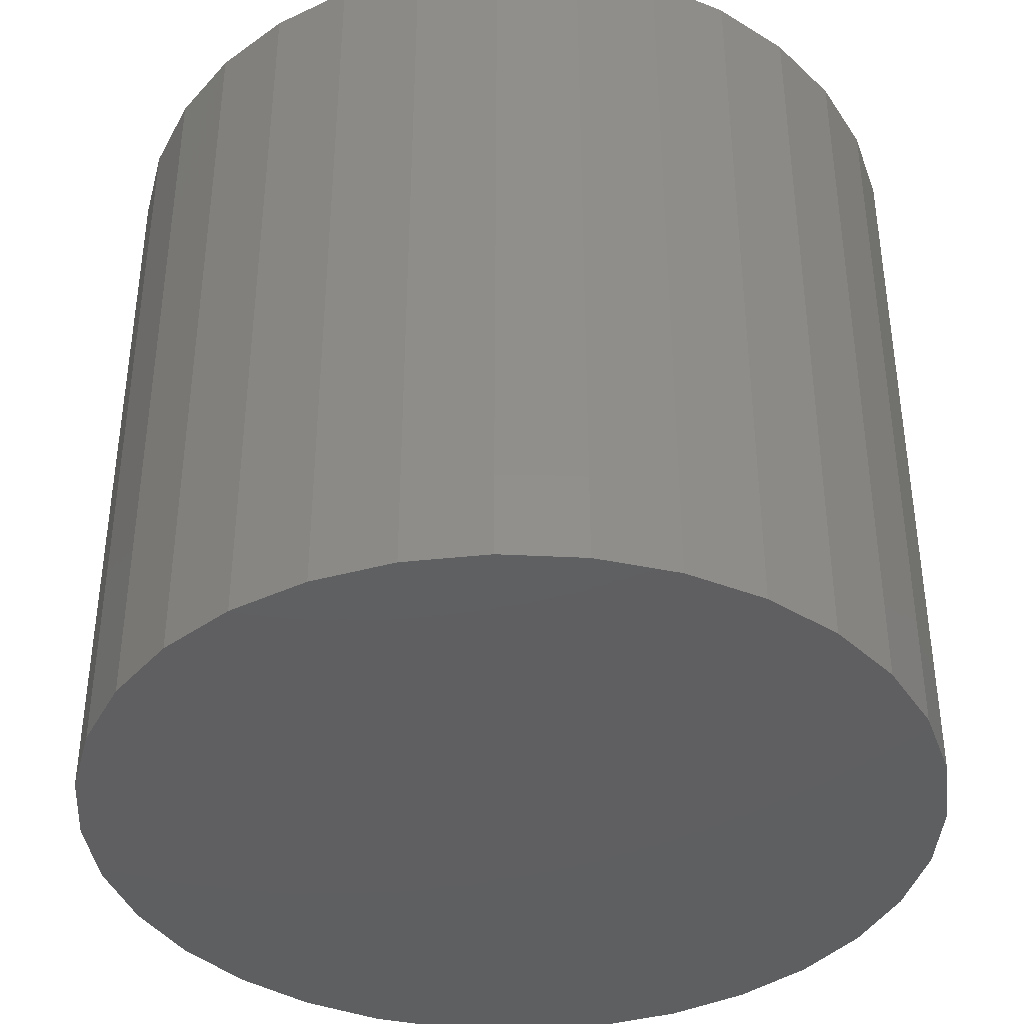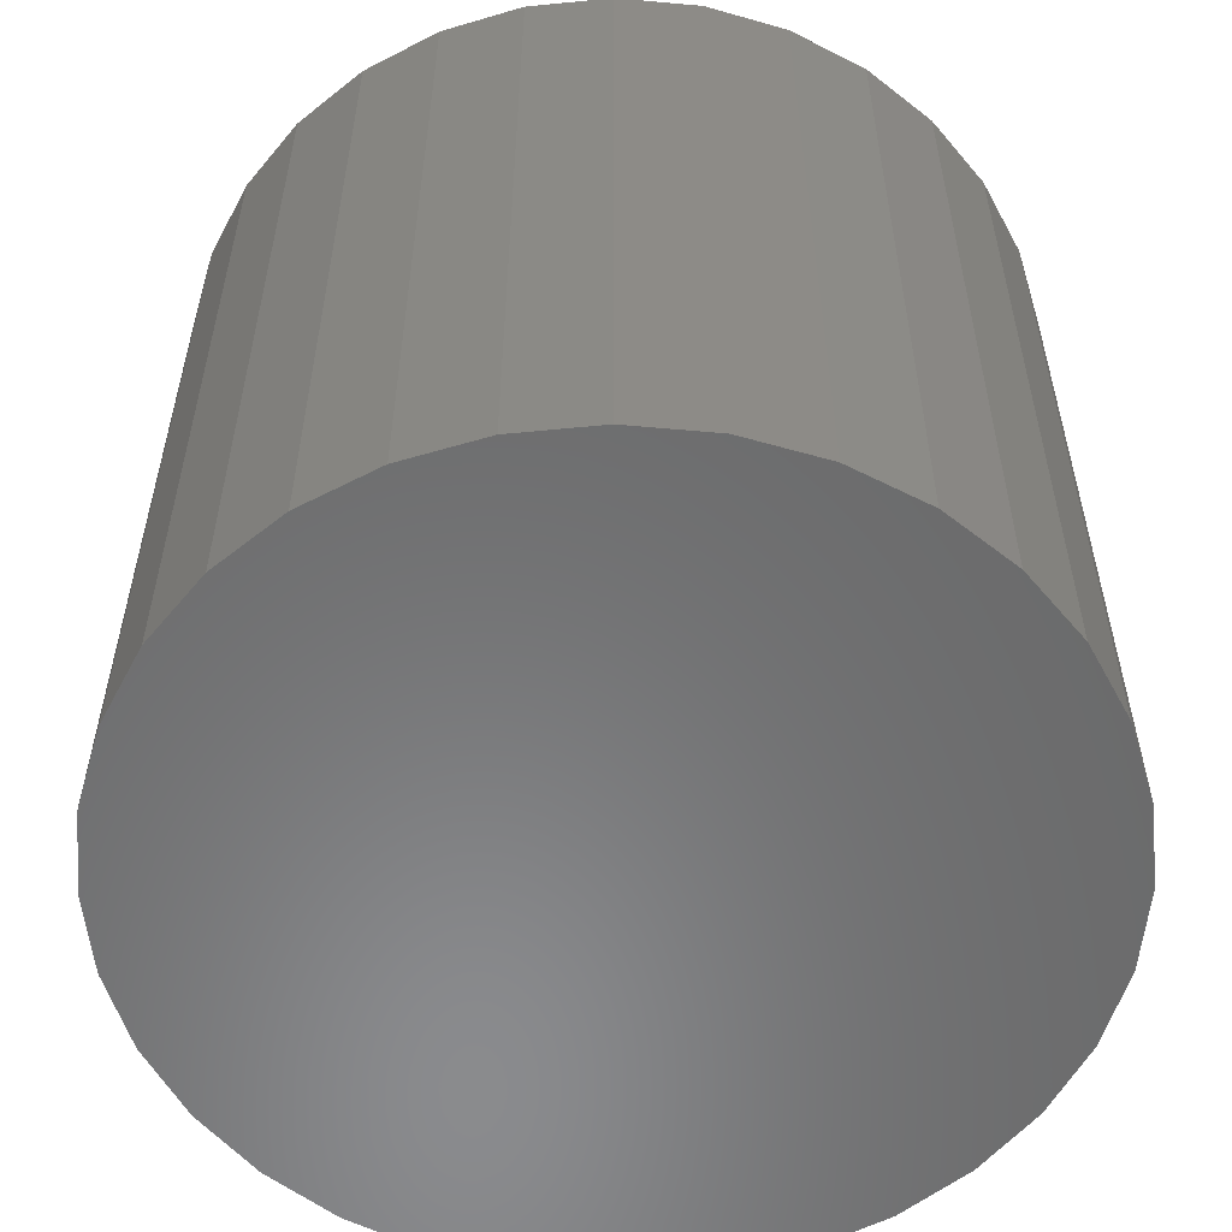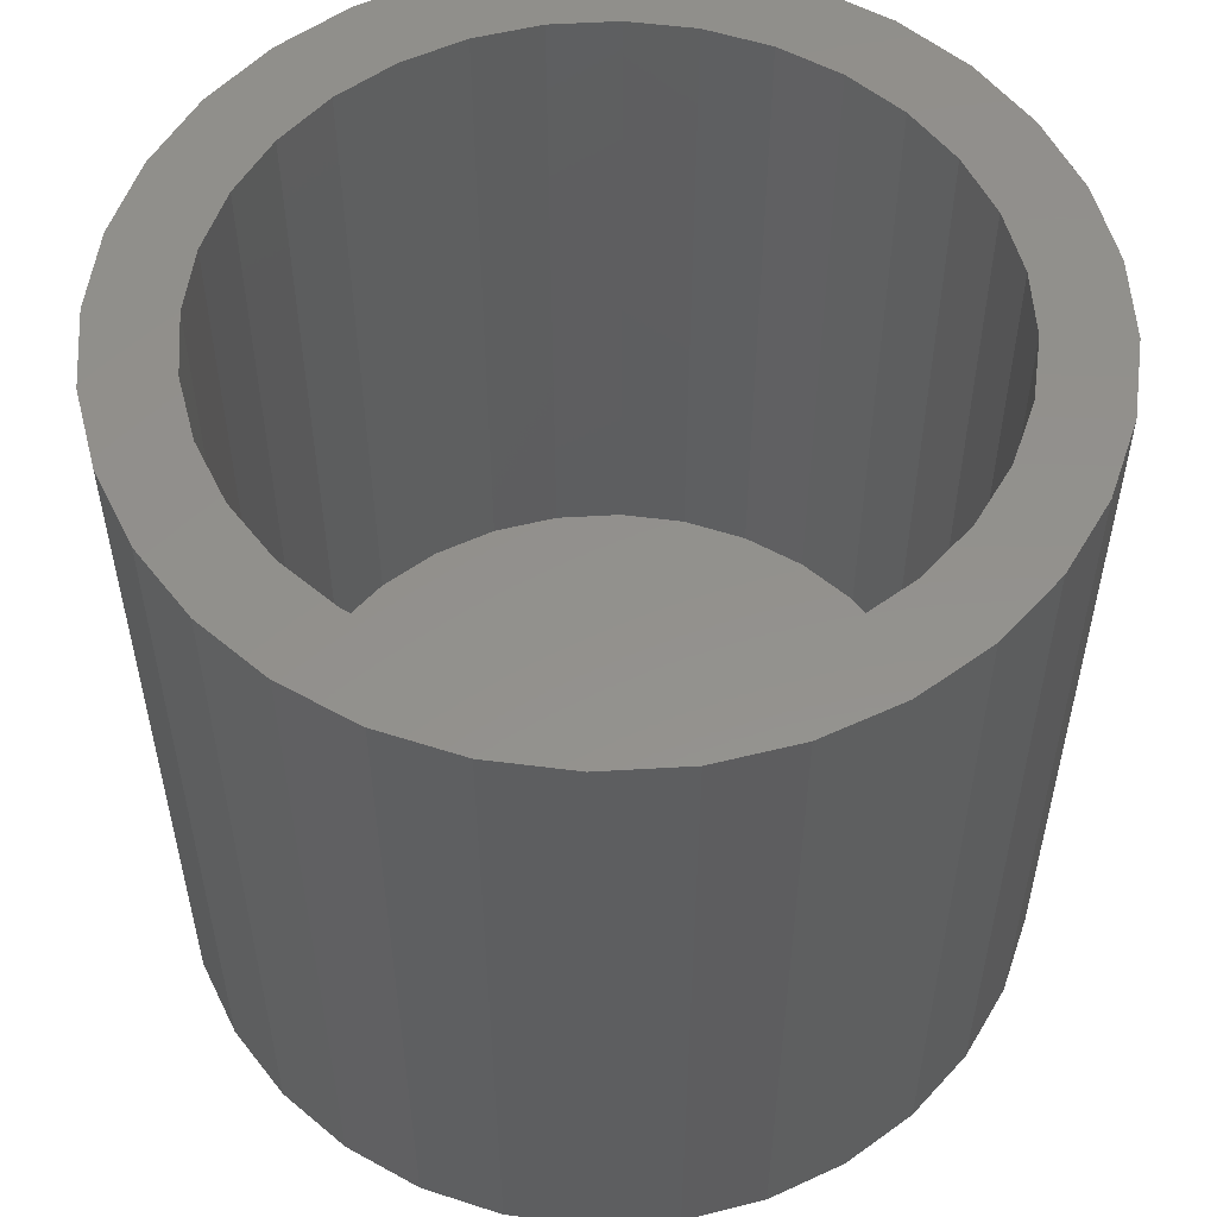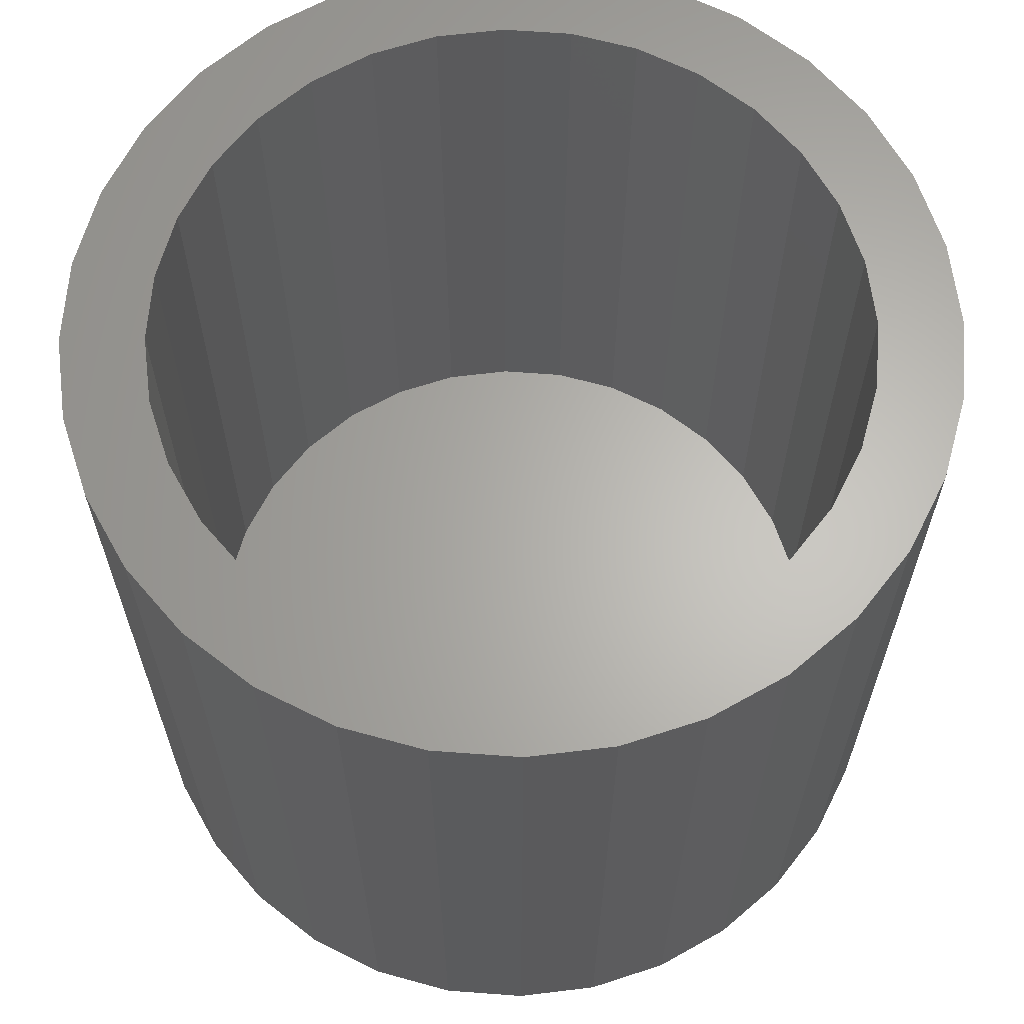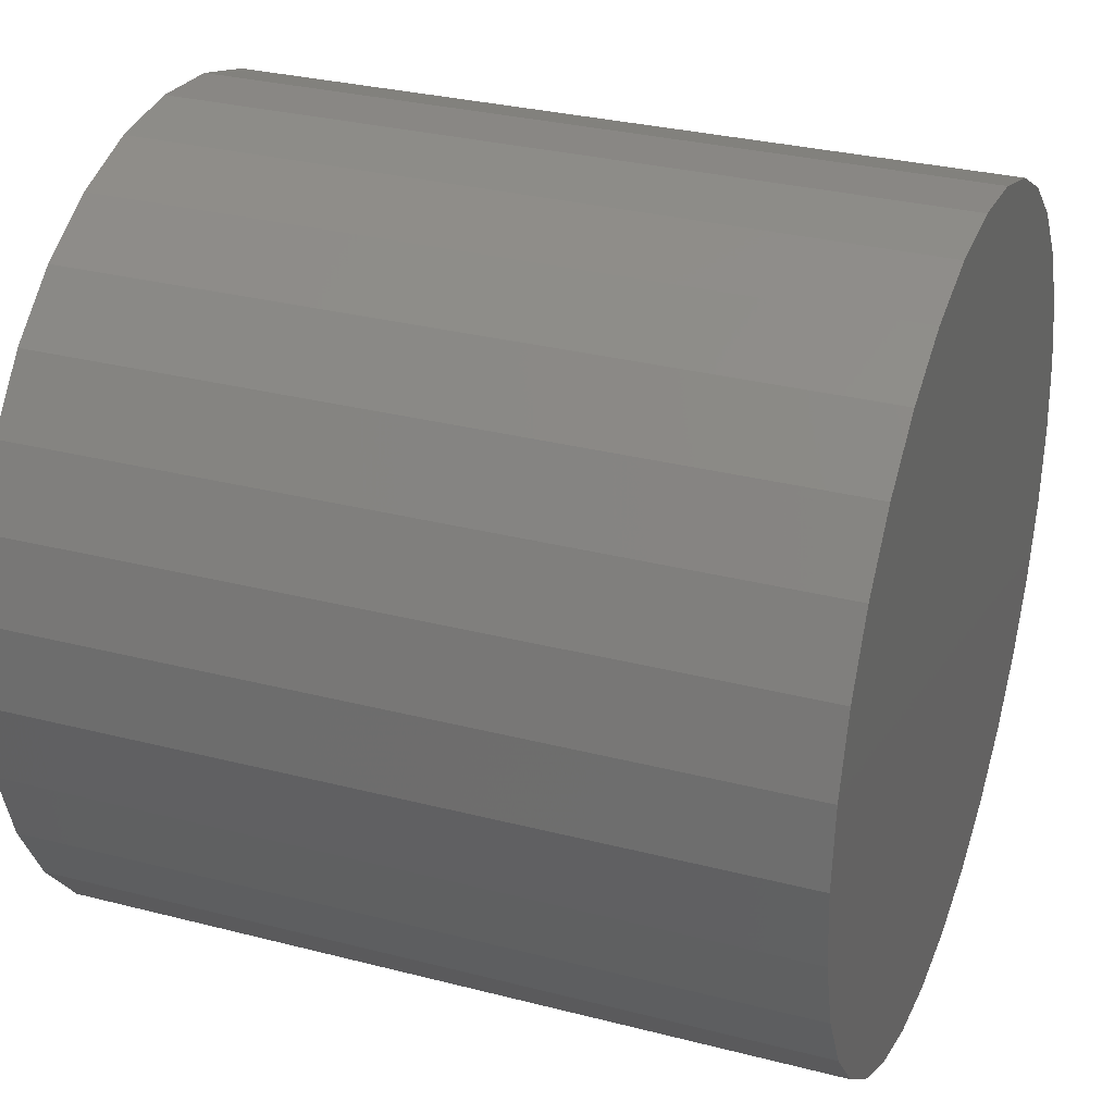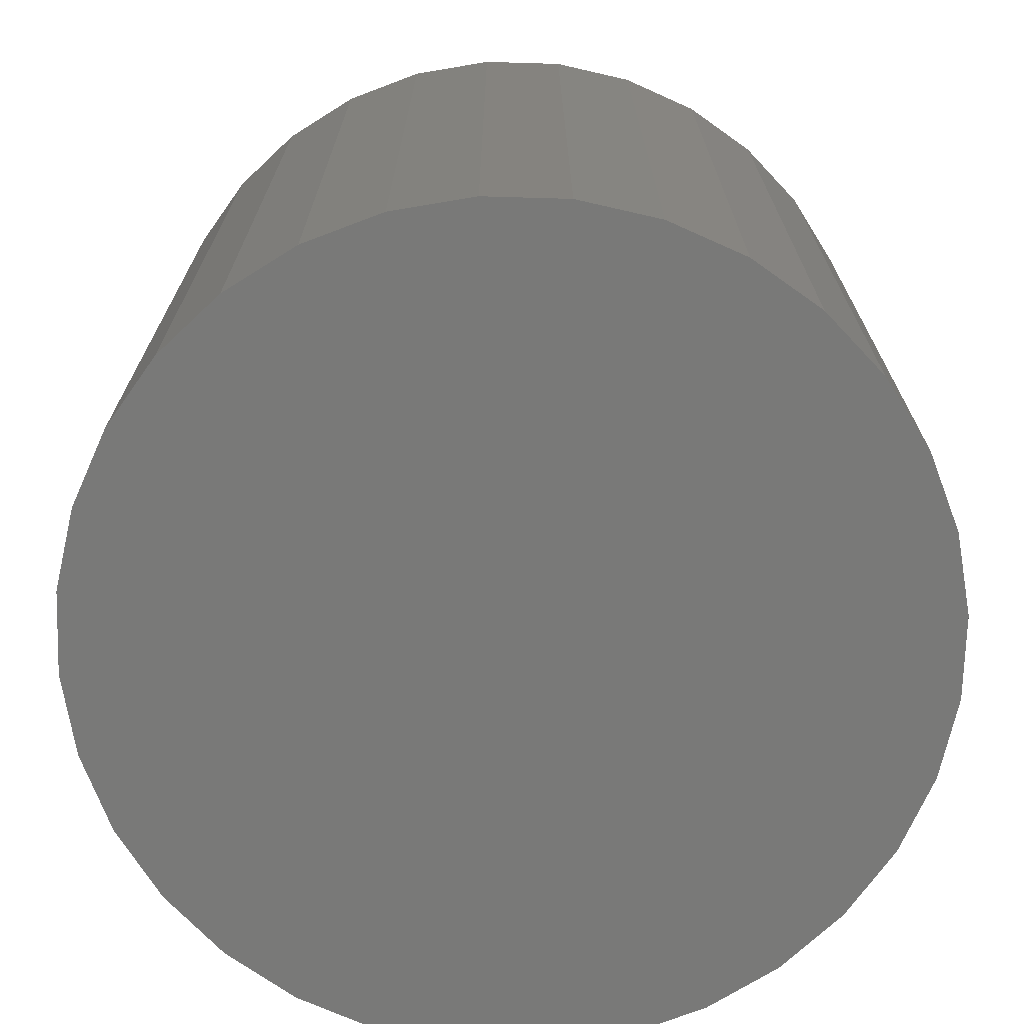
<metadata>
{"format":"stl","ext":"stl","renderer":"f3d","projection":"perspective","resolution":1024,"background":"white","views":[{"elev":-39.3,"azim":114.6,"up":"+Z"},{"elev":-56.5,"azim":-11.0,"up":"+Z"},{"elev":54.6,"azim":114.6,"up":"+Z"},{"elev":64.4,"azim":54.9,"up":"+Z"},{"elev":30.8,"azim":110.3,"up":"+Y"},{"elev":-71.6,"azim":172.7,"up":"+Z"}]}
</metadata>
<code>
# stl→obj: 128 verts, 252 faces
v -0.107 0.2775 0.6484
v -0.2542 0.2621 0.6484
v -0.159 0.2497 0.6484
v 0.2138 0.3082 0.6484
v 0.06649 0.2946 0.6484
v 0.1228 0.2775 0.6484
v -0.198 0.3082 0.6484
v -0.0507 0.2946 0.6484
v 0.007895 0.3003 0.6484
v -0.1339 0.3424 0.6484
v 0.1497 0.3424 0.6484
v 0.0802 0.3635 0.6484
v 0.007895 0.3706 0.6484
v -0.06441 0.3635 0.6484
v 0.007895 -0.3003 0.6484
v -0.0507 -0.2946 0.6484
v -0.198 -0.3082 0.6484
v -0.1339 -0.3424 0.6484
v -0.06441 -0.3635 0.6484
v 0.007895 -0.3706 0.6484
v 0.0802 -0.3635 0.6484
v 0.1497 -0.3424 0.6484
v 0.2138 -0.3082 0.6484
v 0.06649 -0.2946 0.6484
v -0.2045 0.2124 0.6484
v -0.3003 0.2059 0.6484
v -0.2418 0.1669 0.6484
v -0.3345 0.1418 0.6484
v -0.2696 0.1149 0.6484
v -0.3556 0.07231 0.6484
v -0.2867 0.05859 0.6484
v -0.2924 3.678e-17 0.6484
v -0.3627 4.539e-17 0.6484
v -0.2867 -0.05859 0.6484
v -0.3556 -0.07231 0.6484
v -0.2696 -0.1149 0.6484
v -0.3345 -0.1418 0.6484
v -0.2418 -0.1669 0.6484
v -0.2045 -0.2124 0.6484
v -0.3003 -0.2059 0.6484
v -0.159 -0.2497 0.6484
v -0.2542 -0.2621 0.6484
v -0.107 -0.2775 0.6484
v 0.27 0.2621 0.6484
v 0.1747 0.2497 0.6484
v 0.3161 0.2059 0.6484
v 0.2203 0.2124 0.6484
v 0.3503 0.1418 0.6484
v 0.2576 0.1669 0.6484
v 0.3714 0.07231 0.6484
v 0.2854 0.1149 0.6484
v 0.3025 0.05859 0.6484
v 0.3785 0 0.6484
v 0.3082 0 0.6484
v 0.3714 -0.07231 0.6484
v 0.3025 -0.05859 0.6484
v 0.3503 -0.1418 0.6484
v 0.2854 -0.1149 0.6484
v 0.2576 -0.1669 0.6484
v 0.3161 -0.2059 0.6484
v 0.2203 -0.2124 0.6484
v 0.27 -0.2621 0.6484
v 0.1747 -0.2497 0.6484
v 0.1228 -0.2775 0.6484
v 0.007895 -0.3003 0.03125
v 0.06649 -0.2946 0.03125
v 0.1228 -0.2775 0.03125
v 0.1747 -0.2497 0.03125
v 0.2203 -0.2124 0.03125
v 0.2576 -0.1669 0.03125
v 0.2854 -0.1149 0.03125
v 0.3025 -0.05859 0.03125
v 0.3082 -7.356e-17 0.03125
v -0.0507 -0.2946 0.03125
v -0.107 -0.2775 0.03125
v -0.159 -0.2497 0.03125
v -0.2045 -0.2124 0.03125
v -0.2418 -0.1669 0.03125
v -0.2696 -0.1149 0.03125
v -0.2867 -0.05859 0.03125
v -0.2924 3.678e-17 0.03125
v 0.007895 0.3003 0.03125
v -0.0507 0.2946 0.03125
v -0.107 0.2775 0.03125
v -0.159 0.2497 0.03125
v -0.2045 0.2124 0.03125
v -0.2418 0.1669 0.03125
v -0.2696 0.1149 0.03125
v -0.2867 0.05859 0.03125
v 0.06649 0.2946 0.03125
v 0.1228 0.2775 0.03125
v 0.1747 0.2497 0.03125
v 0.2203 0.2124 0.03125
v 0.2576 0.1669 0.03125
v 0.2854 0.1149 0.03125
v 0.3025 0.05859 0.03125
v 0.3785 -9.078e-17 -0.03906
v 0.3714 -0.07231 -0.03906
v 0.3503 -0.1418 -0.03906
v 0.3161 -0.2059 -0.03906
v 0.27 -0.2621 -0.03906
v 0.2138 -0.3082 -0.03906
v 0.1497 -0.3424 -0.03906
v 0.0802 -0.3635 -0.03906
v 0.007895 -0.3706 -0.03906
v -0.06441 -0.3635 -0.03906
v -0.1339 -0.3424 -0.03906
v -0.198 -0.3082 -0.03906
v -0.2542 -0.2621 -0.03906
v -0.3003 -0.2059 -0.03906
v -0.3345 -0.1418 -0.03906
v -0.3556 -0.07231 -0.03906
v -0.3627 4.539e-17 -0.03906
v -0.3556 0.07231 -0.03906
v -0.3345 0.1418 -0.03906
v -0.3003 0.2059 -0.03906
v -0.2542 0.2621 -0.03906
v -0.198 0.3082 -0.03906
v -0.1339 0.3424 -0.03906
v -0.06441 0.3635 -0.03906
v 0.007895 0.3706 -0.03906
v 0.0802 0.3635 -0.03906
v 0.1497 0.3424 -0.03906
v 0.2138 0.3082 -0.03906
v 0.27 0.2621 -0.03906
v 0.3161 0.2059 -0.03906
v 0.3503 0.1418 -0.03906
v 0.3714 0.07231 -0.03906
f 1 2 3
f 4 5 6
f 7 2 1
f 7 1 8
f 7 8 9
f 7 9 10
f 9 5 4
f 9 4 11
f 9 11 12
f 9 12 13
f 9 13 14
f 9 14 10
f 15 16 17
f 15 17 18
f 15 18 19
f 15 19 20
f 15 20 21
f 15 21 22
f 15 22 23
f 15 23 24
f 3 2 25
f 25 2 26
f 25 26 27
f 27 26 28
f 27 28 29
f 29 28 30
f 29 30 31
f 31 30 32
f 32 30 33
f 32 33 34
f 34 33 35
f 34 35 36
f 36 35 37
f 36 37 38
f 38 37 39
f 39 37 40
f 39 40 41
f 41 40 42
f 41 42 43
f 43 42 17
f 43 17 16
f 4 6 44
f 44 6 45
f 44 45 46
f 46 45 47
f 46 47 48
f 48 47 49
f 48 49 50
f 50 49 51
f 50 51 52
f 50 52 53
f 53 52 54
f 53 54 55
f 55 54 56
f 55 56 57
f 57 56 58
f 57 58 59
f 57 59 60
f 60 59 61
f 60 61 62
f 62 61 63
f 62 63 23
f 23 63 64
f 23 64 24
f 65 24 66
f 66 24 64
f 66 64 67
f 67 64 63
f 67 63 68
f 68 63 61
f 68 61 69
f 69 61 59
f 69 59 70
f 70 59 58
f 70 58 71
f 71 58 56
f 71 56 72
f 72 56 54
f 72 54 73
f 24 65 15
f 15 65 74
f 15 74 16
f 16 74 75
f 16 75 43
f 43 75 76
f 43 76 41
f 41 76 77
f 41 77 39
f 39 77 78
f 39 78 38
f 38 78 79
f 38 79 36
f 36 79 80
f 36 80 34
f 34 80 81
f 34 81 32
f 82 8 83
f 83 8 1
f 83 1 84
f 84 1 3
f 84 3 85
f 85 3 25
f 85 25 86
f 86 25 27
f 86 27 87
f 87 27 29
f 87 29 88
f 88 29 31
f 88 31 89
f 89 31 32
f 89 32 81
f 8 82 9
f 9 82 90
f 9 90 5
f 5 90 91
f 5 91 6
f 6 91 92
f 6 92 45
f 45 92 93
f 45 93 47
f 47 93 94
f 47 94 49
f 49 94 95
f 49 95 51
f 51 95 96
f 51 96 52
f 52 96 73
f 52 73 54
f 97 53 98
f 98 53 55
f 98 55 99
f 99 55 57
f 99 57 100
f 100 57 60
f 100 60 101
f 101 60 62
f 101 62 102
f 102 62 23
f 102 23 103
f 103 23 22
f 103 22 104
f 104 22 21
f 104 21 105
f 105 21 20
f 105 20 106
f 106 20 19
f 106 19 107
f 107 19 18
f 107 18 108
f 108 18 17
f 108 17 109
f 109 17 42
f 109 42 110
f 110 42 40
f 110 40 111
f 111 40 37
f 111 37 112
f 112 37 35
f 112 35 113
f 113 35 33
f 113 33 114
f 114 33 30
f 114 30 115
f 115 30 28
f 115 28 116
f 116 28 26
f 116 26 117
f 117 26 2
f 117 2 118
f 118 2 7
f 118 7 119
f 119 7 10
f 119 10 120
f 120 10 14
f 120 14 121
f 121 14 13
f 121 13 122
f 122 13 12
f 122 12 123
f 123 12 11
f 123 11 124
f 124 11 4
f 124 4 125
f 125 4 44
f 125 44 126
f 126 44 46
f 126 46 127
f 127 46 48
f 127 48 128
f 128 48 50
f 128 50 97
f 97 50 53
f 121 122 120
f 105 106 104
f 104 106 107
f 104 107 103
f 103 107 108
f 103 108 102
f 102 108 109
f 102 109 101
f 101 109 110
f 101 110 100
f 100 110 111
f 100 111 99
f 99 111 112
f 99 112 98
f 98 112 113
f 98 113 97
f 97 113 114
f 97 114 128
f 128 114 115
f 128 115 127
f 127 115 116
f 127 116 126
f 126 116 117
f 126 117 125
f 125 117 118
f 125 118 124
f 124 118 119
f 124 119 123
f 123 119 120
f 123 120 122
f 83 90 82
f 90 83 91
f 91 83 84
f 91 84 92
f 92 84 85
f 92 85 93
f 93 85 86
f 93 86 94
f 94 86 87
f 94 87 95
f 95 87 88
f 95 88 96
f 96 88 89
f 96 89 73
f 73 89 81
f 73 81 72
f 72 81 80
f 72 80 71
f 71 80 79
f 71 79 70
f 70 79 78
f 70 78 69
f 69 78 77
f 69 77 68
f 68 77 76
f 68 76 67
f 67 76 75
f 67 75 66
f 66 75 74
f 66 74 65

</code>
